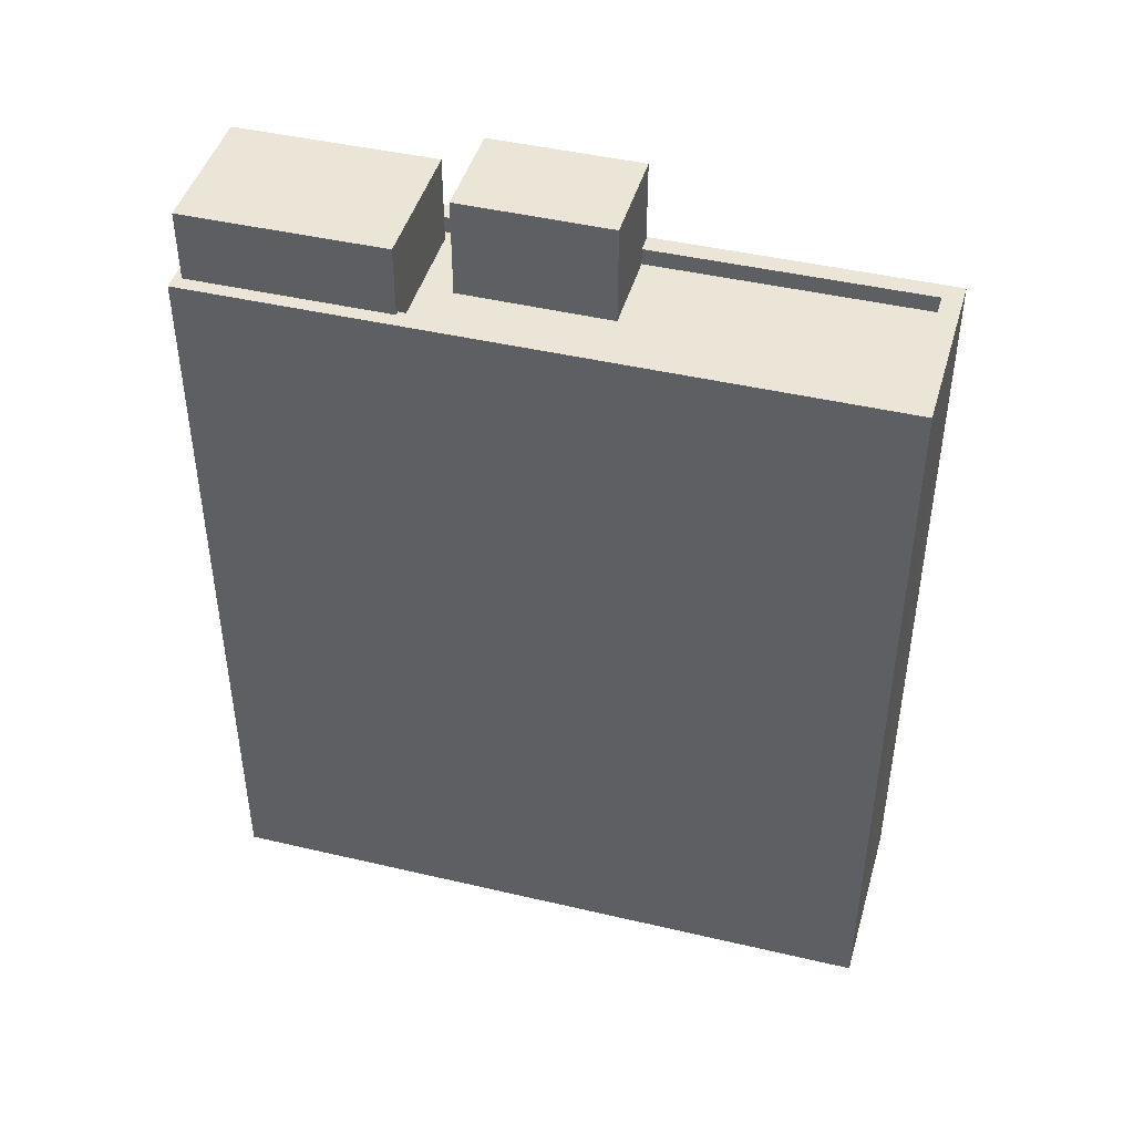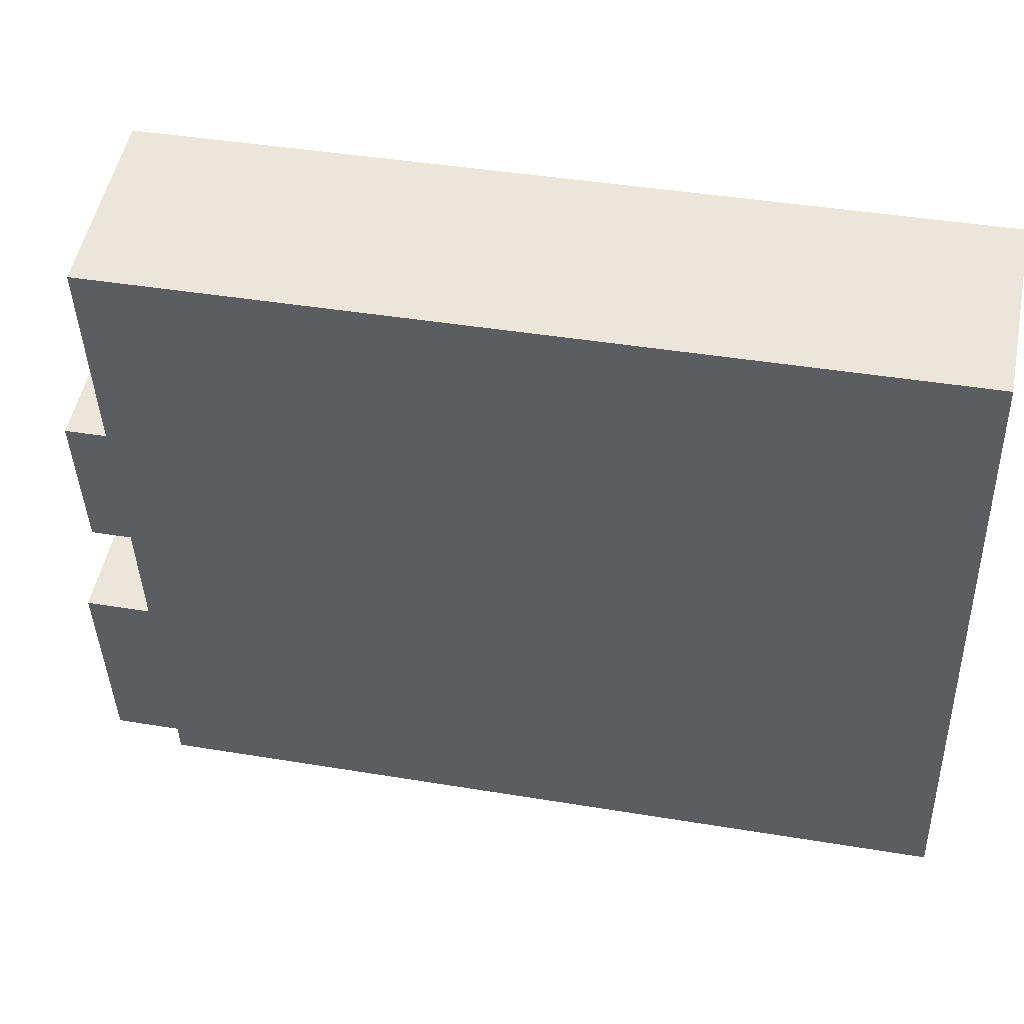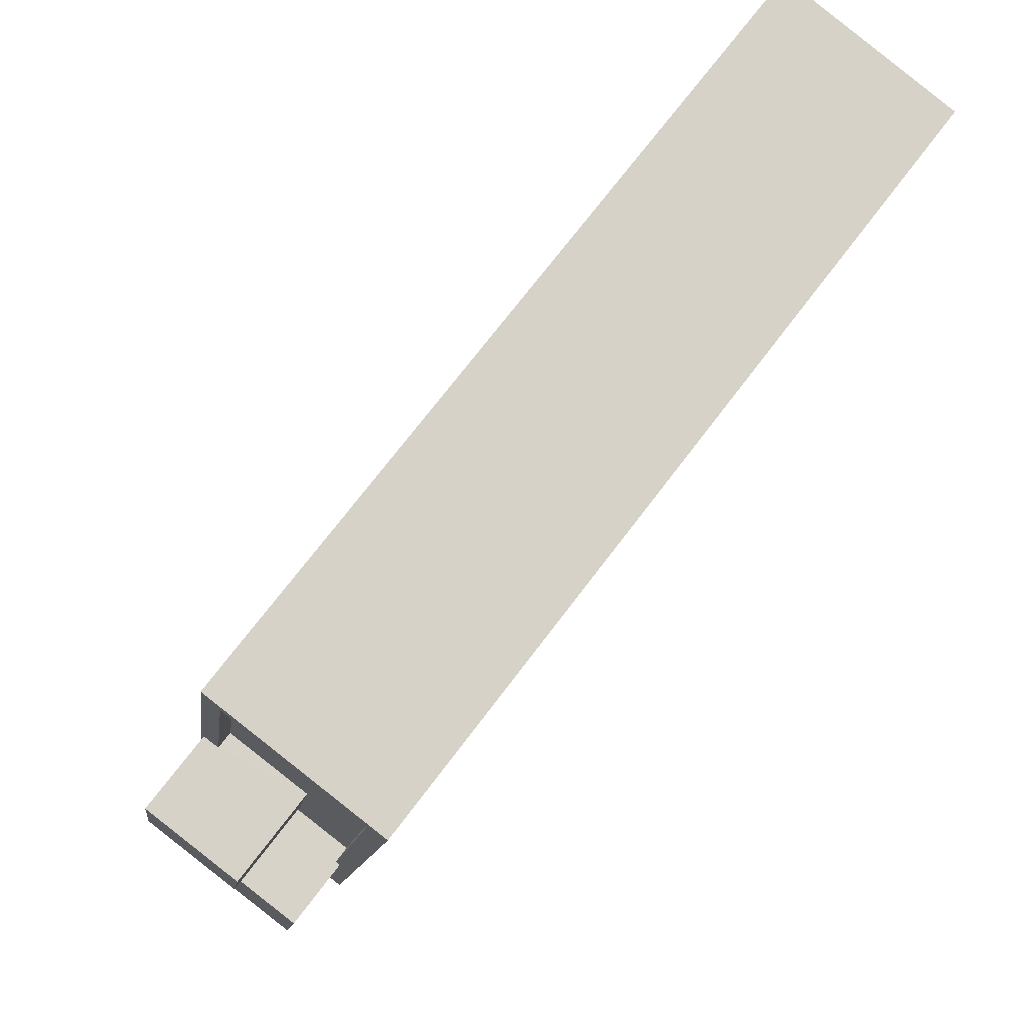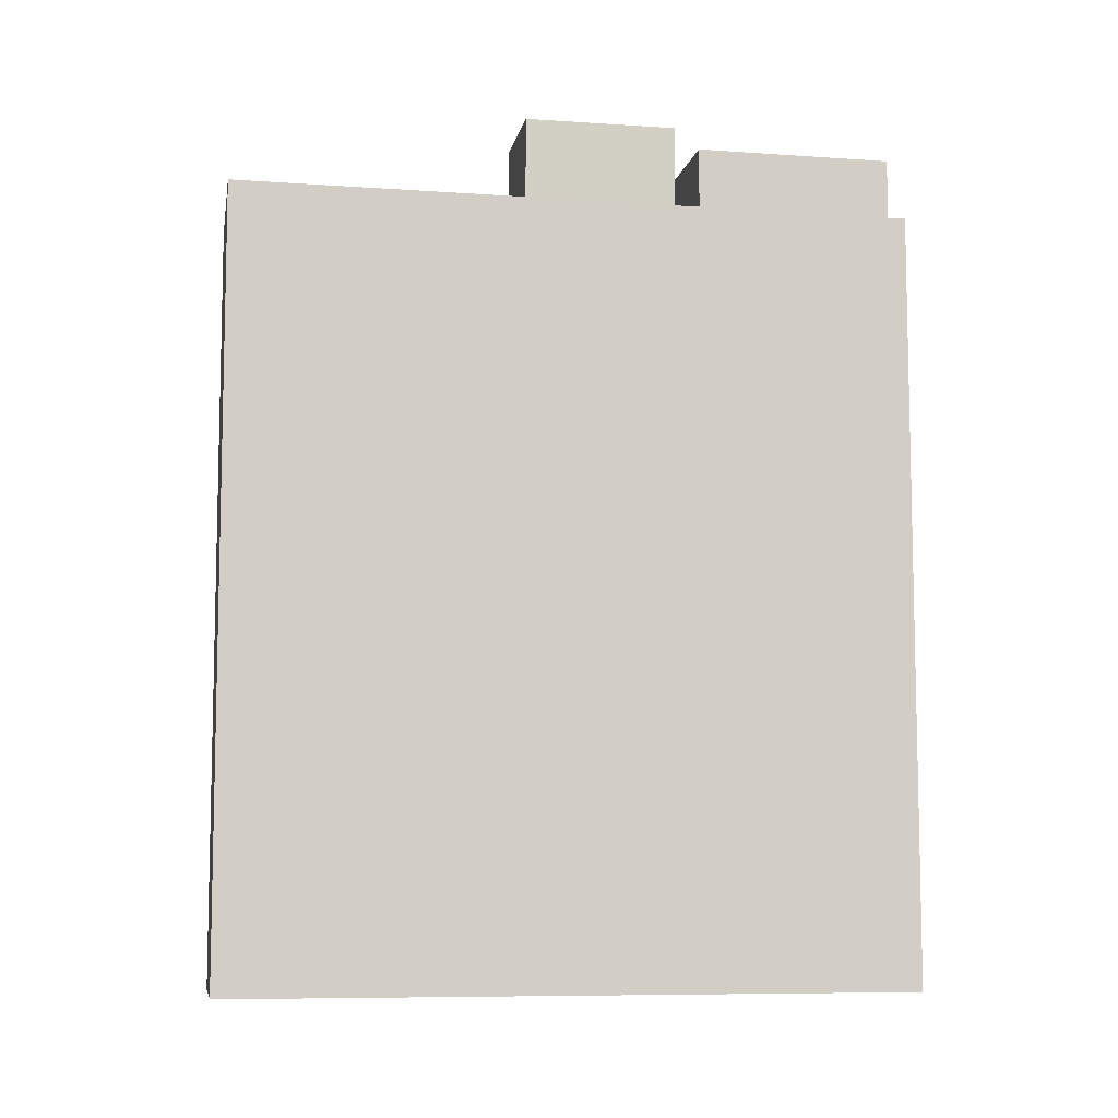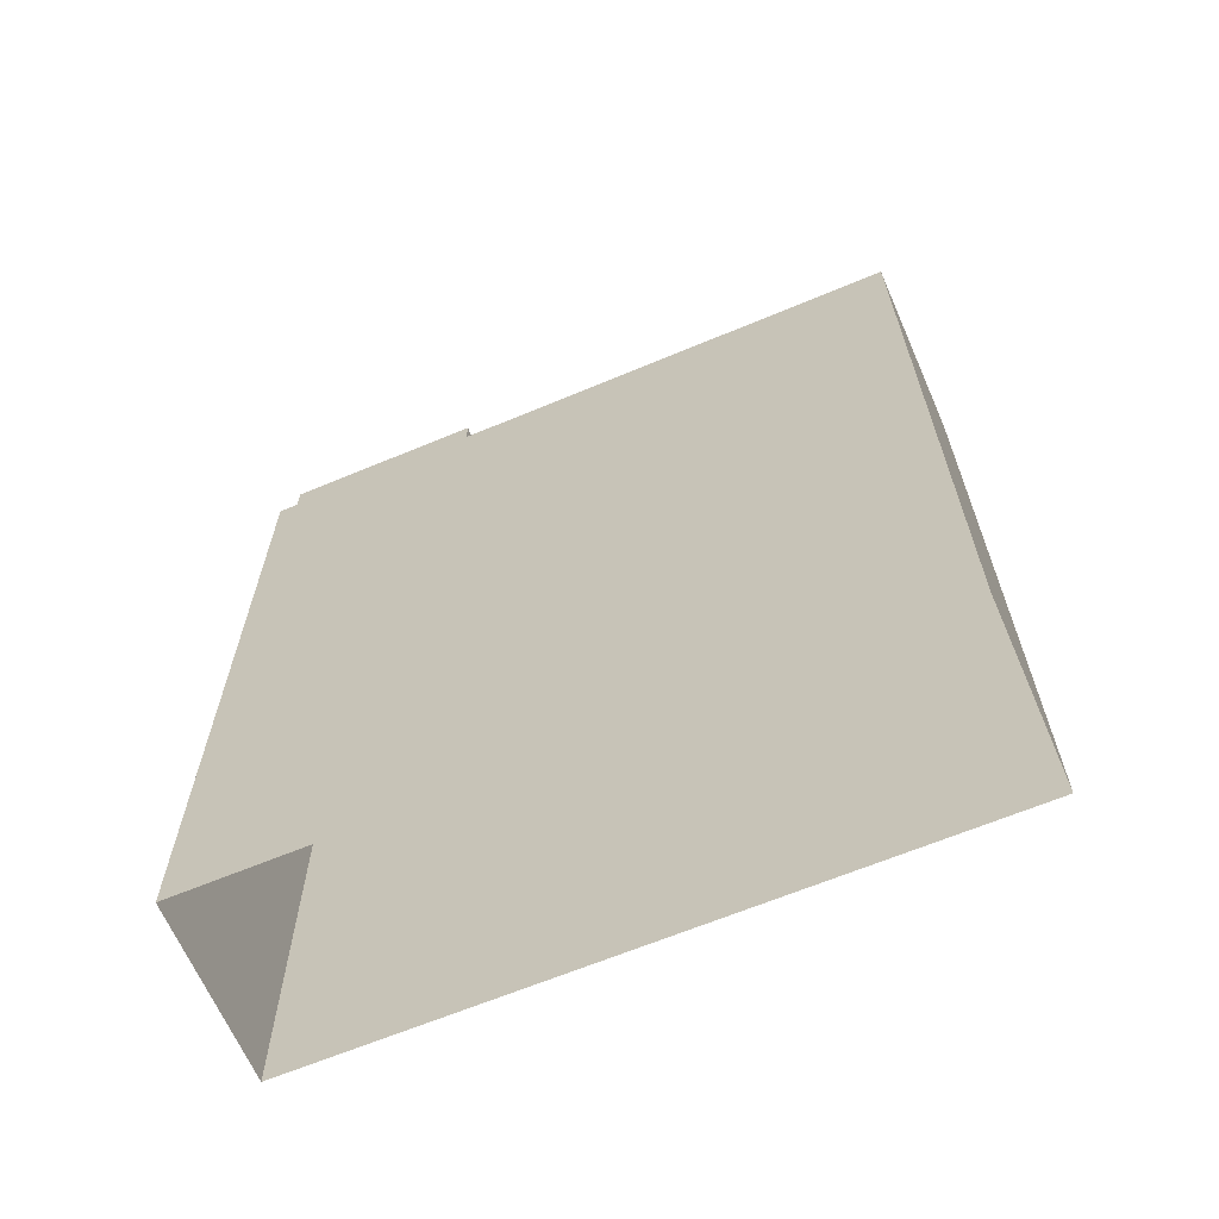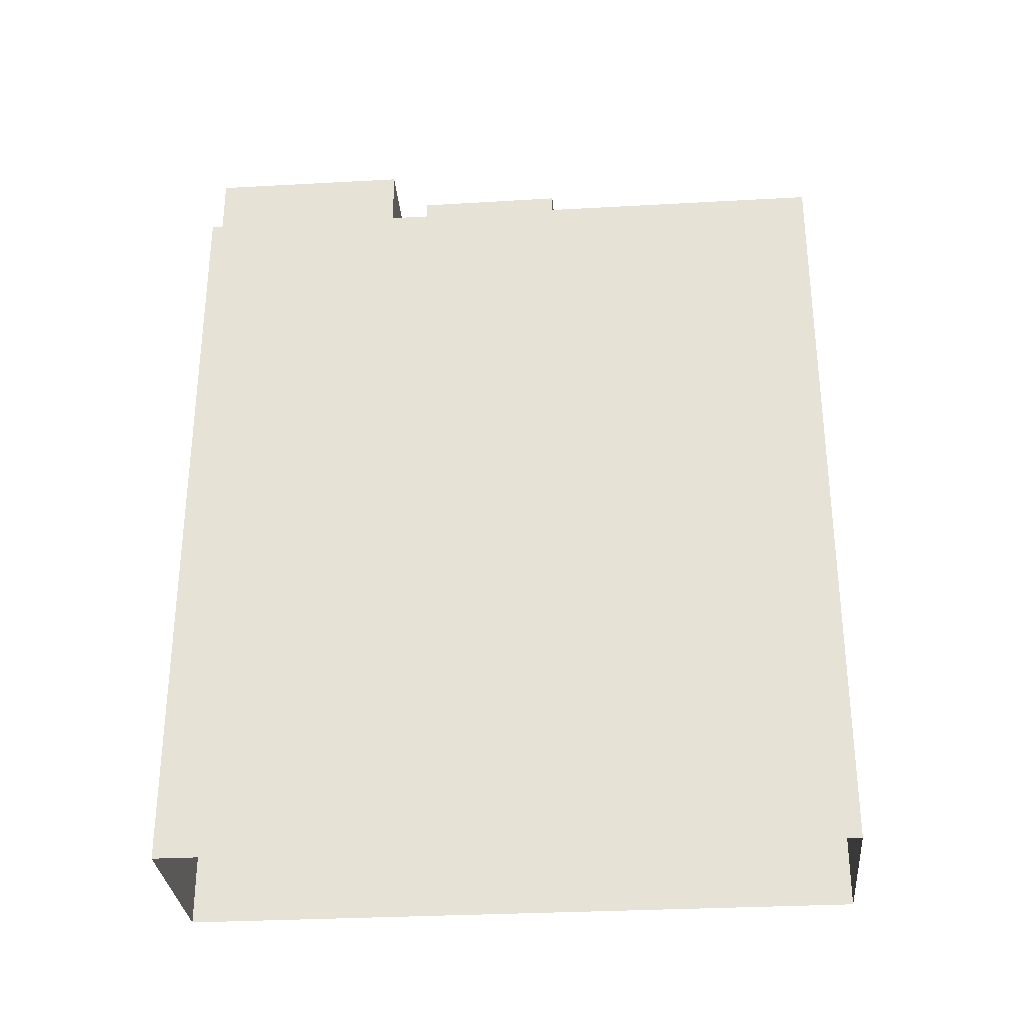
<metadata>
{"format":"obj","ext":"obj","renderer":"f3d","projection":"perspective","resolution":1024,"background":"white","views":[{"elev":44.4,"azim":96.2,"up":"+Z"},{"elev":40.9,"azim":101.5,"up":"+Y"},{"elev":72.6,"azim":37.2,"up":"+Y"},{"elev":-8.2,"azim":-109.9,"up":"+Z"},{"elev":-64.7,"azim":103.8,"up":"+Z"},{"elev":-30.8,"azim":85.5,"up":"+Z"}]}
</metadata>
<code>
v -1.158e+04 -3.35e+04 30.34
v -1.158e+04 -3.349e+04 30.34
v -1.158e+04 -3.349e+04 30.35
v -1.158e+04 -3.35e+04 30.34
v -1.158e+04 -3.35e+04 48.11
v -1.158e+04 -3.35e+04 48.11
v -1.158e+04 -3.35e+04 48.11
v -1.158e+04 -3.35e+04 48.11
v -1.158e+04 -3.35e+04 46.29
v -1.158e+04 -3.35e+04 46.29
v -1.158e+04 -3.35e+04 46.29
v -1.158e+04 -3.35e+04 46.29
v -1.158e+04 -3.349e+04 46.29
v -1.158e+04 -3.35e+04 46.29
v -1.158e+04 -3.35e+04 46.29
v -1.158e+04 -3.349e+04 46.29
v -1.158e+04 -3.35e+04 46.29
v -1.158e+04 -3.35e+04 46.29
v -1.158e+04 -3.349e+04 46.64
v -1.158e+04 -3.349e+04 46.64
v -1.158e+04 -3.349e+04 46.64
v -1.158e+04 -3.35e+04 46.64
v -1.158e+04 -3.35e+04 46.64
v -1.158e+04 -3.35e+04 46.64
v -1.158e+04 -3.35e+04 46.64
v -1.158e+04 -3.35e+04 46.64
v -1.158e+04 -3.349e+04 46.64
v -1.158e+04 -3.35e+04 46.64
v -1.158e+04 -3.35e+04 46.64
v -1.158e+04 -3.35e+04 46.64
v -1.158e+04 -3.35e+04 46.64
v -1.158e+04 -3.35e+04 46.64
v -1.158e+04 -3.35e+04 46.64
v -1.158e+04 -3.35e+04 46.64
v -1.158e+04 -3.35e+04 48.34
v -1.158e+04 -3.35e+04 48.34
v -1.158e+04 -3.35e+04 48.34
v -1.158e+04 -3.35e+04 48.34
f 1 2 3
f 4 1 3
f 5 6 7
f 5 8 6
f 9 10 11
f 10 12 11
f 13 14 15
f 16 13 15
f 16 15 17
f 18 11 17
f 18 9 11
f 15 18 17
f 19 20 21
f 22 23 24
f 22 24 25
f 23 20 26
f 27 20 19
f 28 26 27
f 25 24 29
f 30 23 26
f 24 23 30
f 26 20 27
f 19 21 31
f 32 19 31
f 25 33 22
f 21 22 33
f 33 25 34
f 21 33 31
f 35 36 37
f 38 35 37
f 30 7 6
f 24 30 6
f 11 29 8
f 8 29 6
f 11 12 29
f 6 29 24
f 17 11 28
f 26 28 5
f 5 28 8
f 28 11 8
f 26 5 7
f 30 26 7
f 19 13 16
f 27 19 16
f 28 27 16
f 17 28 16
f 12 10 25
f 29 12 25
f 32 13 19
f 32 14 13
f 9 34 25
f 10 9 25
f 23 4 3
f 20 23 3
f 4 22 1
f 4 23 22
f 2 22 21
f 2 1 22
f 21 3 2
f 21 20 3
f 9 18 34
f 33 34 36
f 36 34 37
f 34 18 37
f 31 36 35
f 31 33 36
f 15 32 38
f 38 32 35
f 15 14 32
f 35 32 31
f 37 15 38
f 37 18 15

</code>
